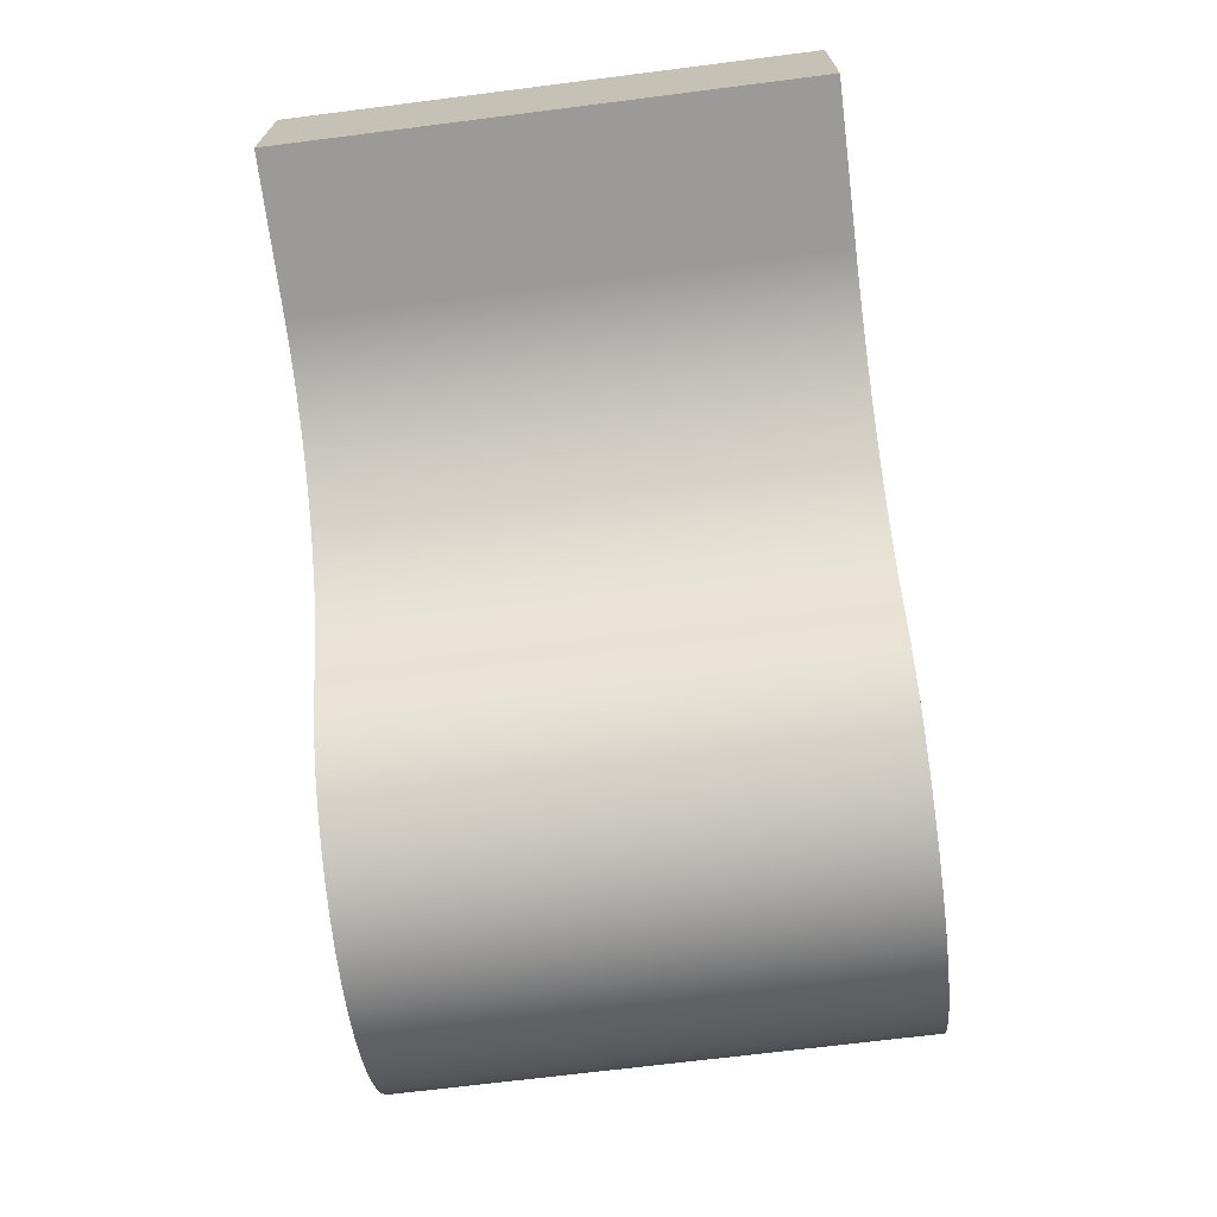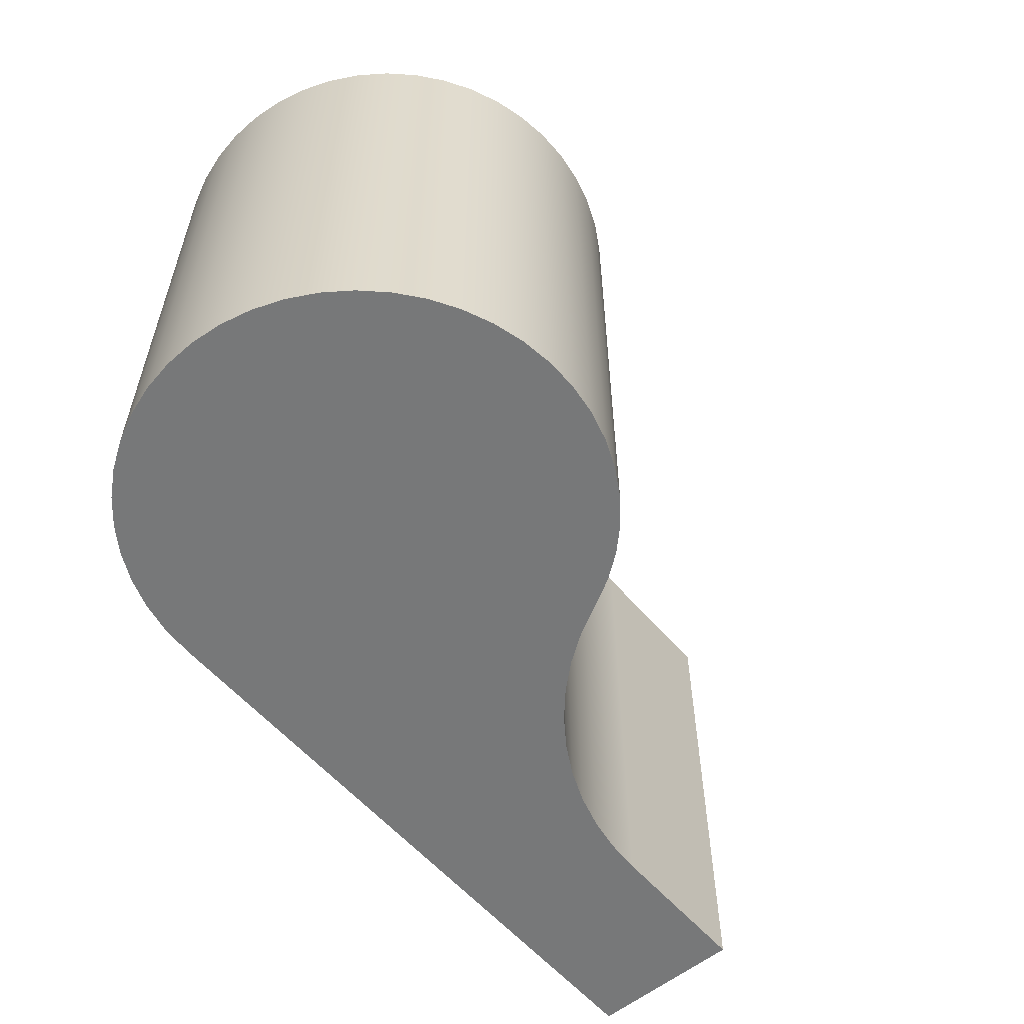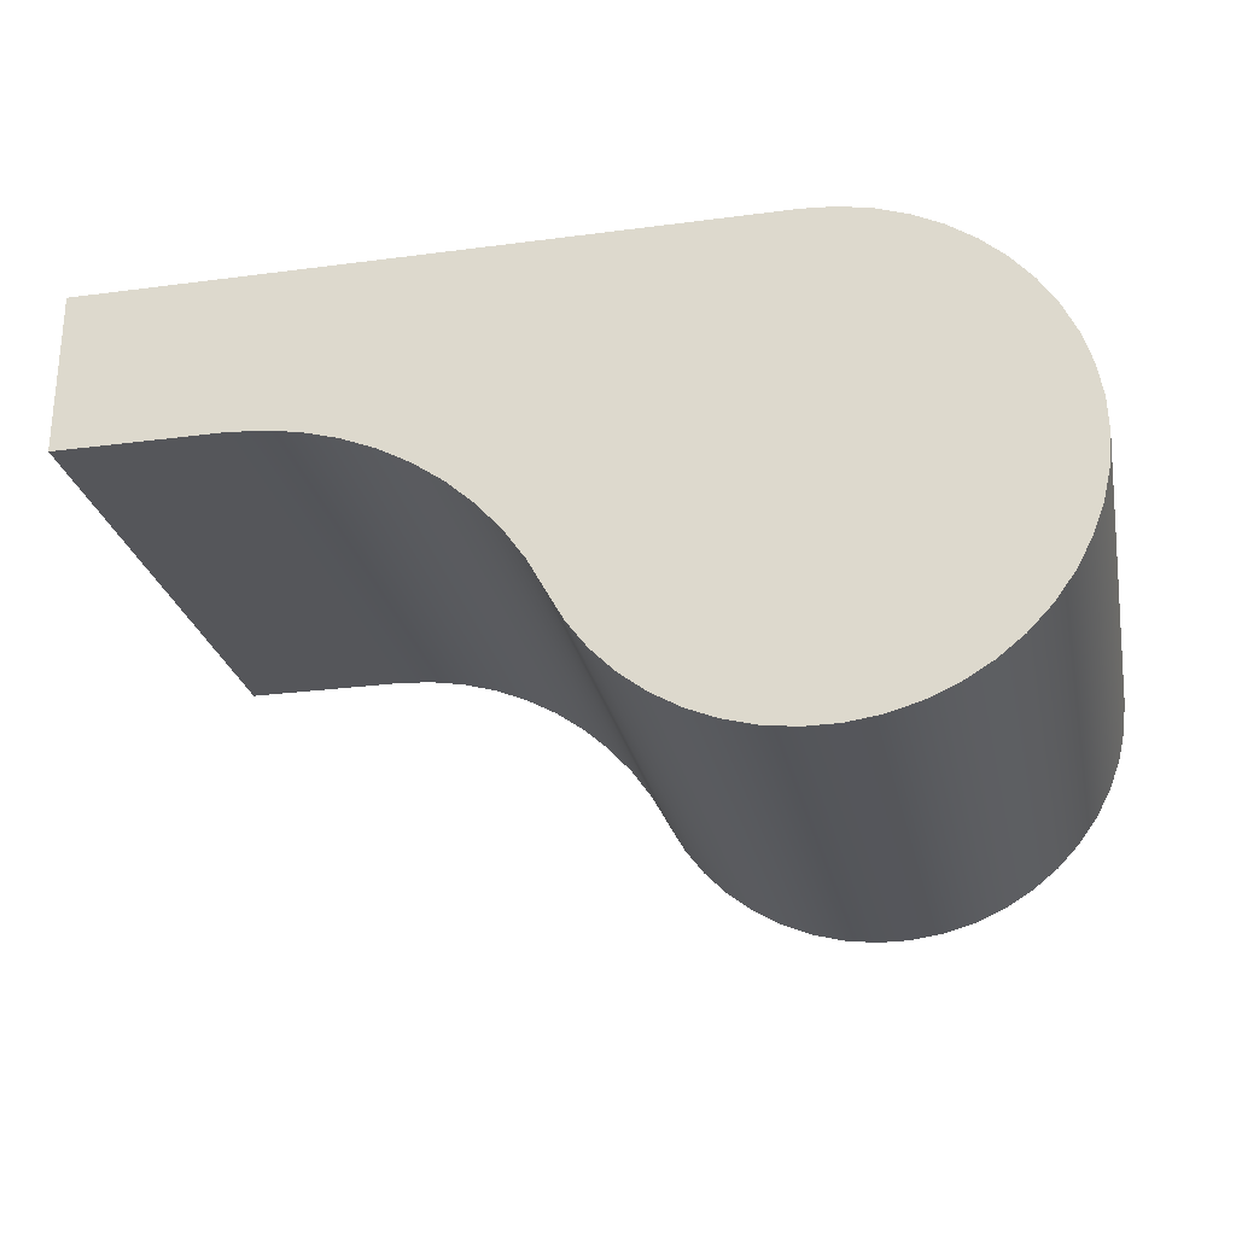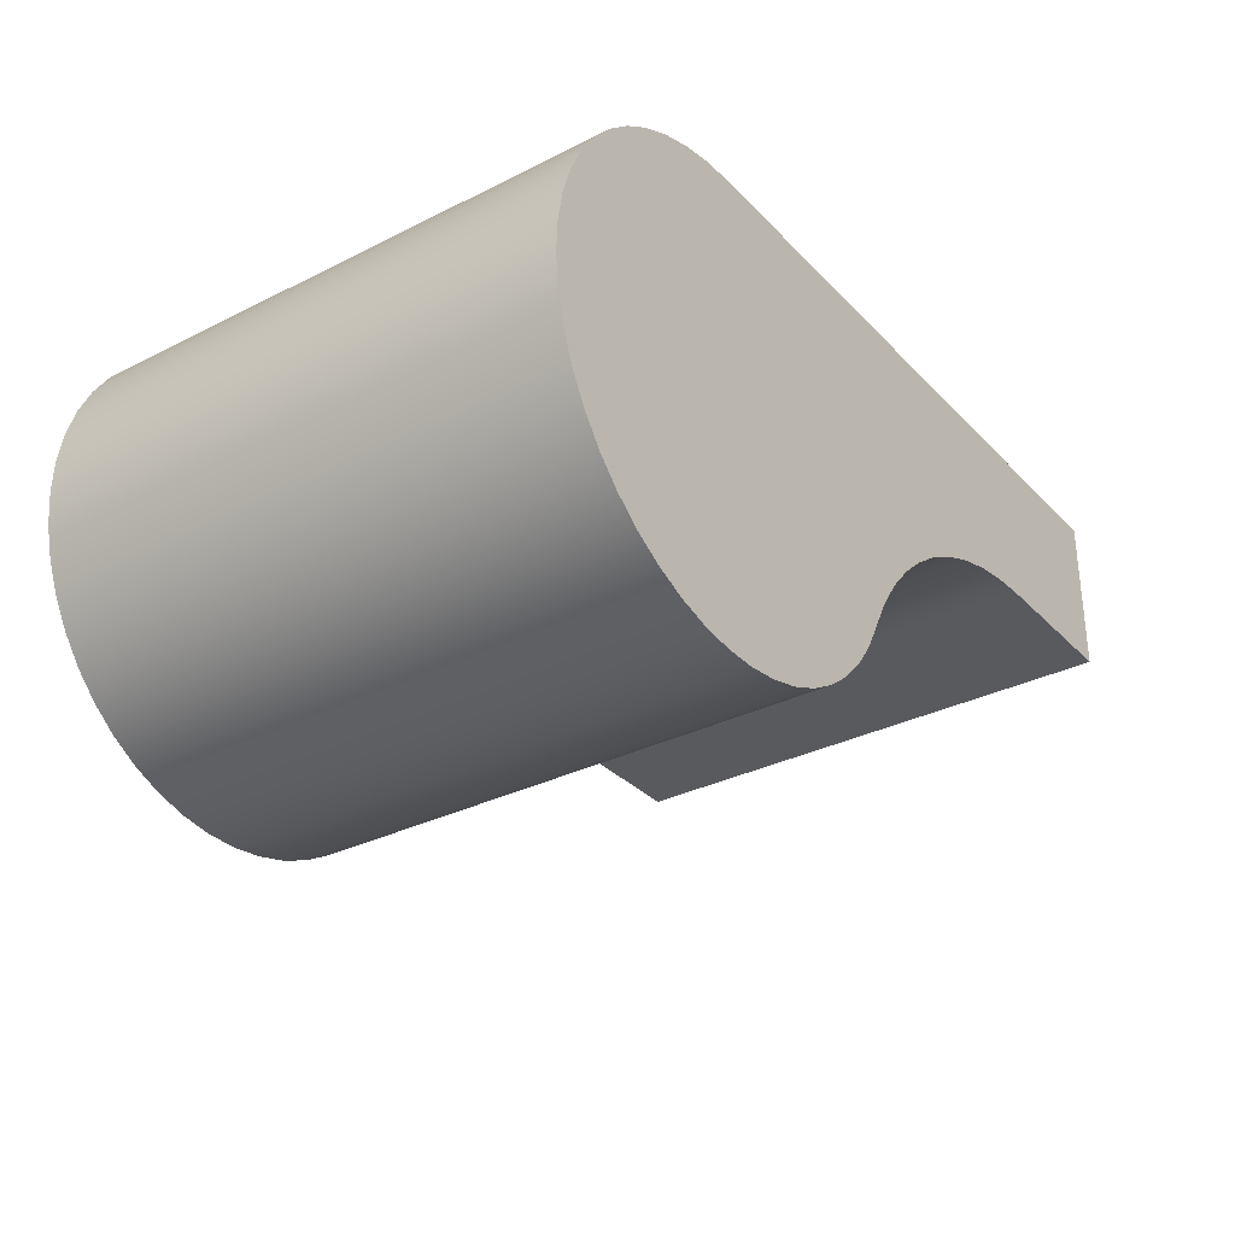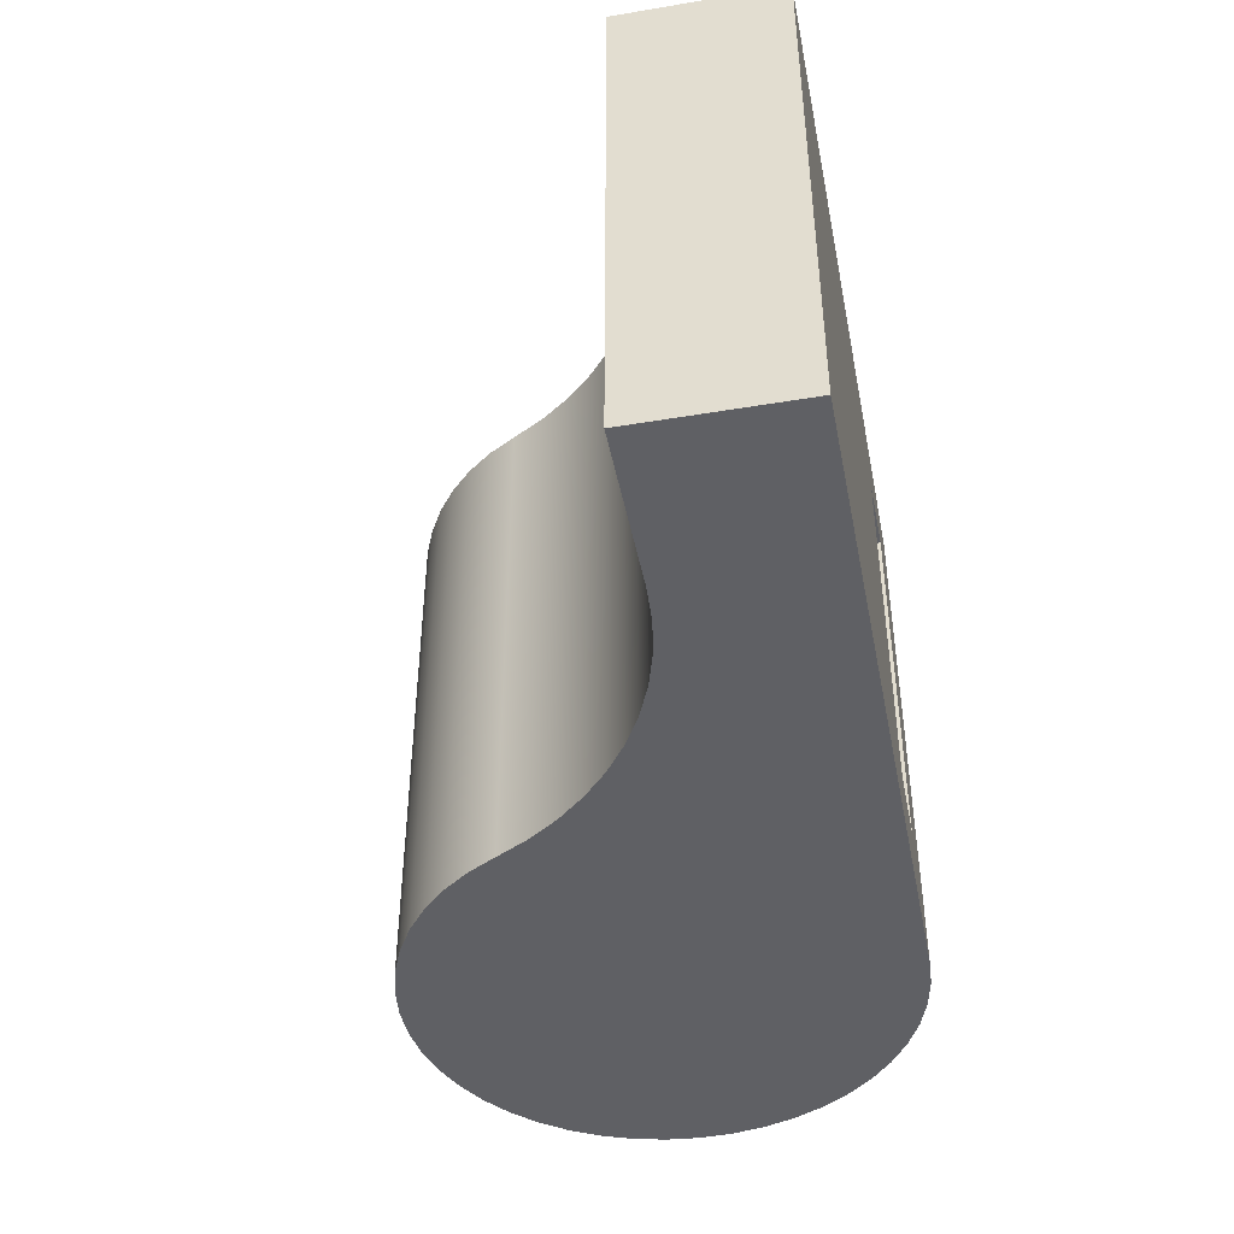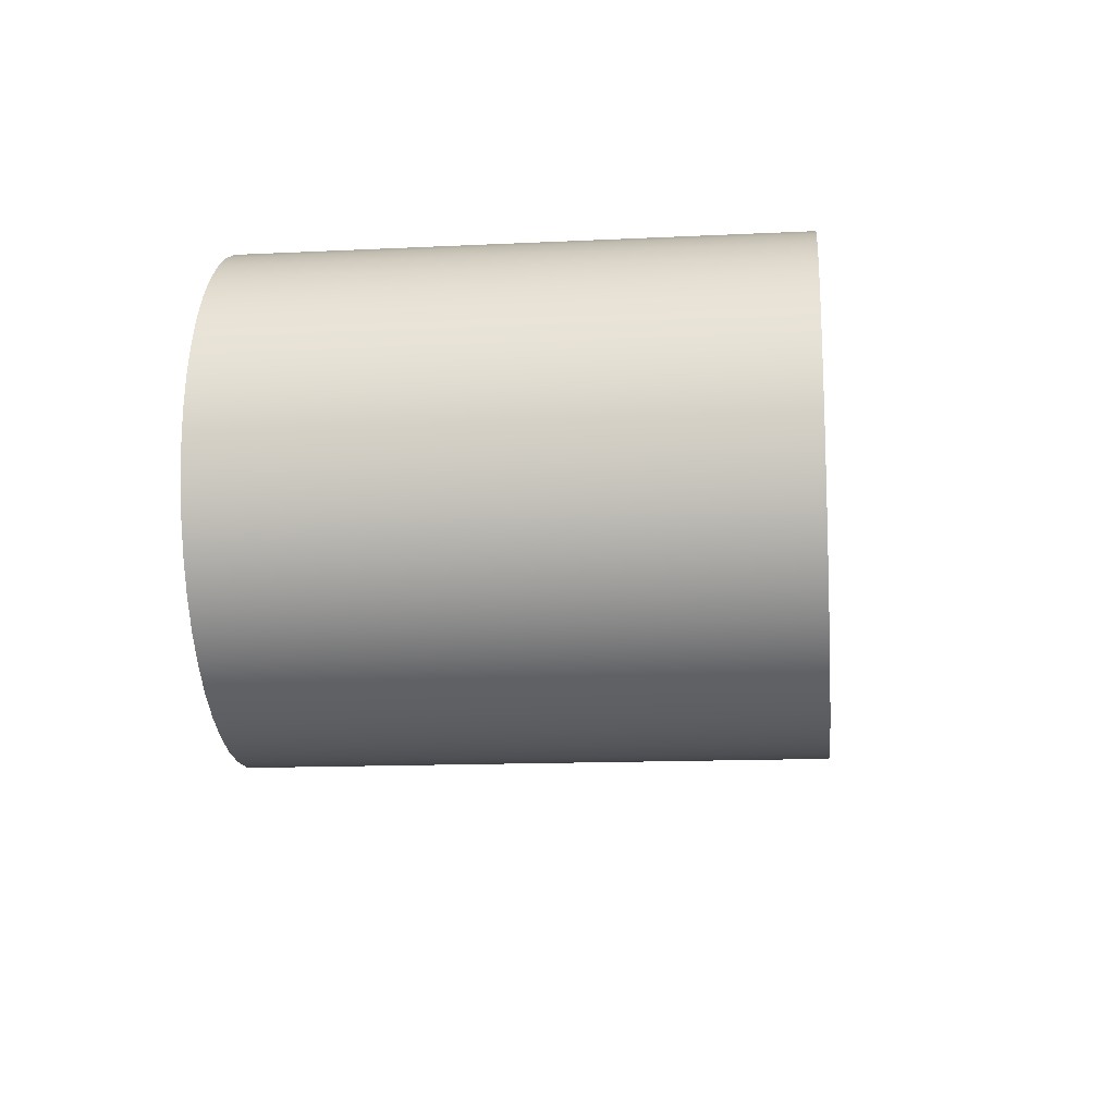
<metadata>
{"format":"obj","ext":"obj","renderer":"f3d","projection":"perspective","resolution":1024,"background":"white","views":[{"elev":-69.5,"azim":97.2,"up":"+Y"},{"elev":-57.3,"azim":-49.9,"up":"+Z"},{"elev":-26.0,"azim":-168.2,"up":"+Y"},{"elev":-31.7,"azim":-54.6,"up":"+Y"},{"elev":-44.5,"azim":101.1,"up":"+Z"},{"elev":-13.6,"azim":-83.8,"up":"+Y"}]}
</metadata>
<code>
v 0.3 0.9 0.7
v 0.6 0.9 0.7
v 0.6 0.6 0.7
v 0.3 0.6 0.7
v 0.6 0.9 -0.7
v 0.3 0.9 -0.7
v 0.3 0.6 -0.7
v 0.6 0.6 -0.7
v 0.6 0.9 0.7
v 0.6 0.9 -0.7
v 0.6 0.6 -0.7
v 0.6 0.6 0.7
v 0.3 0.6 0.7
v 0.6 0.6 0.7
v 0.6 0.6 -0.7
v 0.3 0.6 -0.7
v 0.3 0.9 -0.7
v 0.3 0.9 0.7
v 0.3 0.6 0.7
v 0.3 0.6 -0.7
v 0 0.9 1
v -0.1197 0.892 1
v -0.2373 0.8682 1
v -0.3506 0.8289 1
v -0.4577 0.7749 1
v -0.5567 0.7072 1
v -0.6458 0.6268 1
v -0.7234 0.5354 1
v -0.7882 0.4344 1
v -0.839 0.3258 1
v -0.8748 0.2113 1
v -0.8952 0.09307 1
v -0.8996 -0.02681 1
v -0.888 -0.1462 1
v -0.8607 -0.263 1
v -0.8181 -0.3751 1
v -0.7609 -0.4806 1
v -0.6903 -0.5775 1
v -0.6073 -0.6642 1
v -0.5136 -0.7391 1
v -0.4108 -0.8008 1
v -0.3006 -0.8483 1
v -0.1851 -0.8808 1
v -0.06636 -0.8975 1
v 0.05359 -0.8984 1
v 0.1726 -0.8833 1
v 0.2885 -0.8525 1
v 0.3993 -0.8066 1
v 0.503 -0.7463 1
v 0.5978 -0.6728 1
v 0.682 -0.5873 1
v 0.754 -0.4914 1
v 0.8127 -0.3867 1
v 0.8777 -0.2678 1
v 0.9558 -0.1569 1
v 1.046 -0.05546 1
v 1.147 0.0352 1
v 1.257 0.1139 1
v 1.376 0.1798 1
v 1.501 0.2319 1
v 1.631 0.2696 1
v 1.765 0.2924 1
v 1.9 0.3 1
v 2.5 0.3 1
v 2.5 0.9 1
v 0.8127 -0.3867 -1
v 0.8127 -0.3867 1
v 0.754 -0.4914 1
v 0.682 -0.5873 1
v 0.5978 -0.6728 1
v 0.503 -0.7463 1
v 0.3993 -0.8066 1
v 0.2885 -0.8525 1
v 0.1726 -0.8833 1
v 0.05359 -0.8984 1
v -0.06636 -0.8975 1
v -0.1851 -0.8808 1
v -0.3006 -0.8483 1
v -0.4108 -0.8008 1
v -0.5136 -0.7391 1
v -0.6073 -0.6642 1
v -0.6903 -0.5775 1
v -0.7609 -0.4806 1
v -0.8181 -0.3751 1
v -0.8607 -0.263 1
v -0.888 -0.1462 1
v -0.8996 -0.02681 1
v -0.8952 0.09307 1
v -0.8748 0.2113 1
v -0.839 0.3258 1
v -0.7882 0.4344 1
v -0.7234 0.5354 1
v -0.6458 0.6268 1
v -0.5567 0.7072 1
v -0.4577 0.7749 1
v -0.3506 0.8289 1
v -0.2373 0.8682 1
v -0.1197 0.892 1
v 0 0.9 1
v 0 0.9 -1
v -0.1197 0.892 -1
v -0.2373 0.8682 -1
v -0.3506 0.8289 -1
v -0.4577 0.7749 -1
v -0.5567 0.7072 -1
v -0.6458 0.6268 -1
v -0.7234 0.5354 -1
v -0.7882 0.4344 -1
v -0.839 0.3258 -1
v -0.8748 0.2113 -1
v -0.8952 0.09307 -1
v -0.8996 -0.02681 -1
v -0.888 -0.1462 -1
v -0.8607 -0.263 -1
v -0.8181 -0.3751 -1
v -0.7609 -0.4806 -1
v -0.6903 -0.5775 -1
v -0.6073 -0.6642 -1
v -0.5136 -0.7391 -1
v -0.4108 -0.8008 -1
v -0.3006 -0.8483 -1
v -0.1851 -0.8808 -1
v -0.06636 -0.8975 -1
v 0.05359 -0.8984 -1
v 0.1726 -0.8833 -1
v 0.2885 -0.8525 -1
v 0.3993 -0.8066 -1
v 0.503 -0.7463 -1
v 0.5978 -0.6728 -1
v 0.682 -0.5873 -1
v 0.754 -0.4914 -1
v 1.9 0.3 -1
v 1.9 0.3 1
v 1.765 0.2924 1
v 1.631 0.2696 1
v 1.501 0.2319 1
v 1.376 0.1798 1
v 1.257 0.1139 1
v 1.147 0.0352 1
v 1.046 -0.05546 1
v 0.9558 -0.1569 1
v 0.8777 -0.2678 1
v 0.8127 -0.3867 1
v 0.8127 -0.3867 -1
v 0.8777 -0.2678 -1
v 0.9558 -0.1569 -1
v 1.046 -0.05546 -1
v 1.147 0.0352 -1
v 1.257 0.1139 -1
v 1.376 0.1798 -1
v 1.501 0.2319 -1
v 1.631 0.2696 -1
v 1.765 0.2924 -1
v 0.8127 -0.3867 -1
v 0.754 -0.4914 -1
v 0.682 -0.5873 -1
v 0.5978 -0.6728 -1
v 0.503 -0.7463 -1
v 0.3993 -0.8066 -1
v 0.2885 -0.8525 -1
v 0.1726 -0.8833 -1
v 0.05359 -0.8984 -1
v -0.06636 -0.8975 -1
v -0.1851 -0.8808 -1
v -0.3006 -0.8483 -1
v -0.4108 -0.8008 -1
v -0.5136 -0.7391 -1
v -0.6073 -0.6642 -1
v -0.6903 -0.5775 -1
v -0.7609 -0.4806 -1
v -0.8181 -0.3751 -1
v -0.8607 -0.263 -1
v -0.888 -0.1462 -1
v -0.8996 -0.02681 -1
v -0.8952 0.09307 -1
v -0.8748 0.2113 -1
v -0.839 0.3258 -1
v -0.7882 0.4344 -1
v -0.7234 0.5354 -1
v -0.6458 0.6268 -1
v -0.5567 0.7072 -1
v -0.4577 0.7749 -1
v -0.3506 0.8289 -1
v -0.2373 0.8682 -1
v -0.1197 0.892 -1
v 0 0.9 -1
v 2.5 0.9 -1
v 2.5 0.3 -1
v 1.9 0.3 -1
v 1.765 0.2924 -1
v 1.631 0.2696 -1
v 1.501 0.2319 -1
v 1.376 0.1798 -1
v 1.257 0.1139 -1
v 1.147 0.0352 -1
v 1.046 -0.05546 -1
v 0.9558 -0.1569 -1
v 0.8777 -0.2678 -1
v 2.5 0.3 -1
v 2.5 0.3 1
v 1.9 0.3 1
v 1.9 0.3 -1
v 2.5 0.9 -1
v 2.5 0.9 1
v 2.5 0.3 1
v 2.5 0.3 -1
v 0.6 0.9 -0.7
v 0.6 0.9 0.7
v 0.3 0.9 0.7
v 0.3 0.9 -0.7
v 0 0.9 -1
v 0 0.9 1
v 2.5 0.9 1
v 2.5 0.9 -1
f 1 2 4
f 4 2 3
f 5 6 8
f 8 6 7
f 9 10 12
f 12 10 11
f 14 15 13
f 13 15 16
f 17 18 20
f 20 18 19
f 22 23 21
f 21 23 24
f 21 24 25
f 25 26 21
f 21 26 27
f 21 27 57
f 57 27 28
f 57 28 56
f 56 28 29
f 56 29 30
f 30 31 56
f 56 31 55
f 55 31 32
f 55 32 33
f 55 33 54
f 54 33 34
f 54 34 35
f 54 35 53
f 53 35 36
f 53 36 37
f 53 37 52
f 52 37 38
f 52 38 51
f 51 38 39
f 51 39 50
f 50 39 40
f 50 40 49
f 49 40 41
f 49 41 48
f 48 41 42
f 48 42 47
f 47 42 43
f 47 43 46
f 46 43 44
f 46 44 45
f 57 58 21
f 21 58 59
f 21 59 60
f 60 61 21
f 21 61 65
f 65 61 62
f 65 62 63
f 63 64 65
f 66 67 131
f 131 67 68
f 131 68 130
f 130 68 69
f 130 69 129
f 129 69 70
f 129 70 128
f 128 70 71
f 128 71 127
f 127 71 72
f 127 72 126
f 126 72 73
f 126 73 125
f 125 73 74
f 125 74 124
f 124 74 75
f 124 75 123
f 123 75 76
f 123 76 122
f 122 76 77
f 122 77 121
f 121 77 78
f 121 78 120
f 120 78 79
f 120 79 119
f 119 79 80
f 119 80 118
f 118 80 81
f 118 81 117
f 117 81 82
f 117 82 116
f 116 82 83
f 116 83 115
f 115 83 84
f 115 84 114
f 114 84 85
f 114 85 113
f 113 85 86
f 113 86 112
f 112 86 87
f 112 87 111
f 111 87 88
f 111 88 110
f 110 88 89
f 110 89 109
f 109 89 90
f 109 90 108
f 108 90 91
f 108 91 107
f 107 91 92
f 107 92 106
f 106 92 93
f 106 93 105
f 105 93 94
f 105 94 104
f 104 94 95
f 104 95 103
f 103 95 96
f 103 96 102
f 102 96 97
f 102 97 101
f 101 97 98
f 101 98 100
f 100 98 99
f 132 133 153
f 153 133 134
f 153 134 152
f 152 134 135
f 152 135 151
f 151 135 136
f 151 136 150
f 150 136 137
f 150 137 149
f 149 137 138
f 149 138 148
f 148 138 139
f 148 139 147
f 147 139 140
f 147 140 146
f 146 140 141
f 146 141 145
f 145 141 142
f 145 142 144
f 144 142 143
f 155 170 154
f 154 170 171
f 154 171 172
f 170 155 169
f 169 155 156
f 169 156 168
f 168 156 157
f 168 157 167
f 167 157 158
f 167 158 166
f 166 158 159
f 166 159 165
f 165 159 160
f 165 160 164
f 164 160 161
f 164 161 163
f 163 161 162
f 154 172 198
f 198 172 173
f 198 173 174
f 198 174 197
f 197 174 175
f 197 175 176
f 197 176 196
f 196 176 177
f 196 177 178
f 178 179 196
f 196 179 195
f 195 179 180
f 195 180 186
f 186 180 181
f 186 181 182
f 182 183 186
f 186 183 184
f 186 184 185
f 187 191 186
f 186 191 192
f 186 192 193
f 188 189 187
f 187 189 190
f 187 190 191
f 193 194 186
f 186 194 195
f 200 201 199
f 199 201 202
f 204 205 203
f 203 205 206
f 208 214 207
f 207 214 211
f 207 211 210
f 210 211 209
f 209 211 212
f 209 212 208
f 208 212 213
f 208 213 214

</code>
